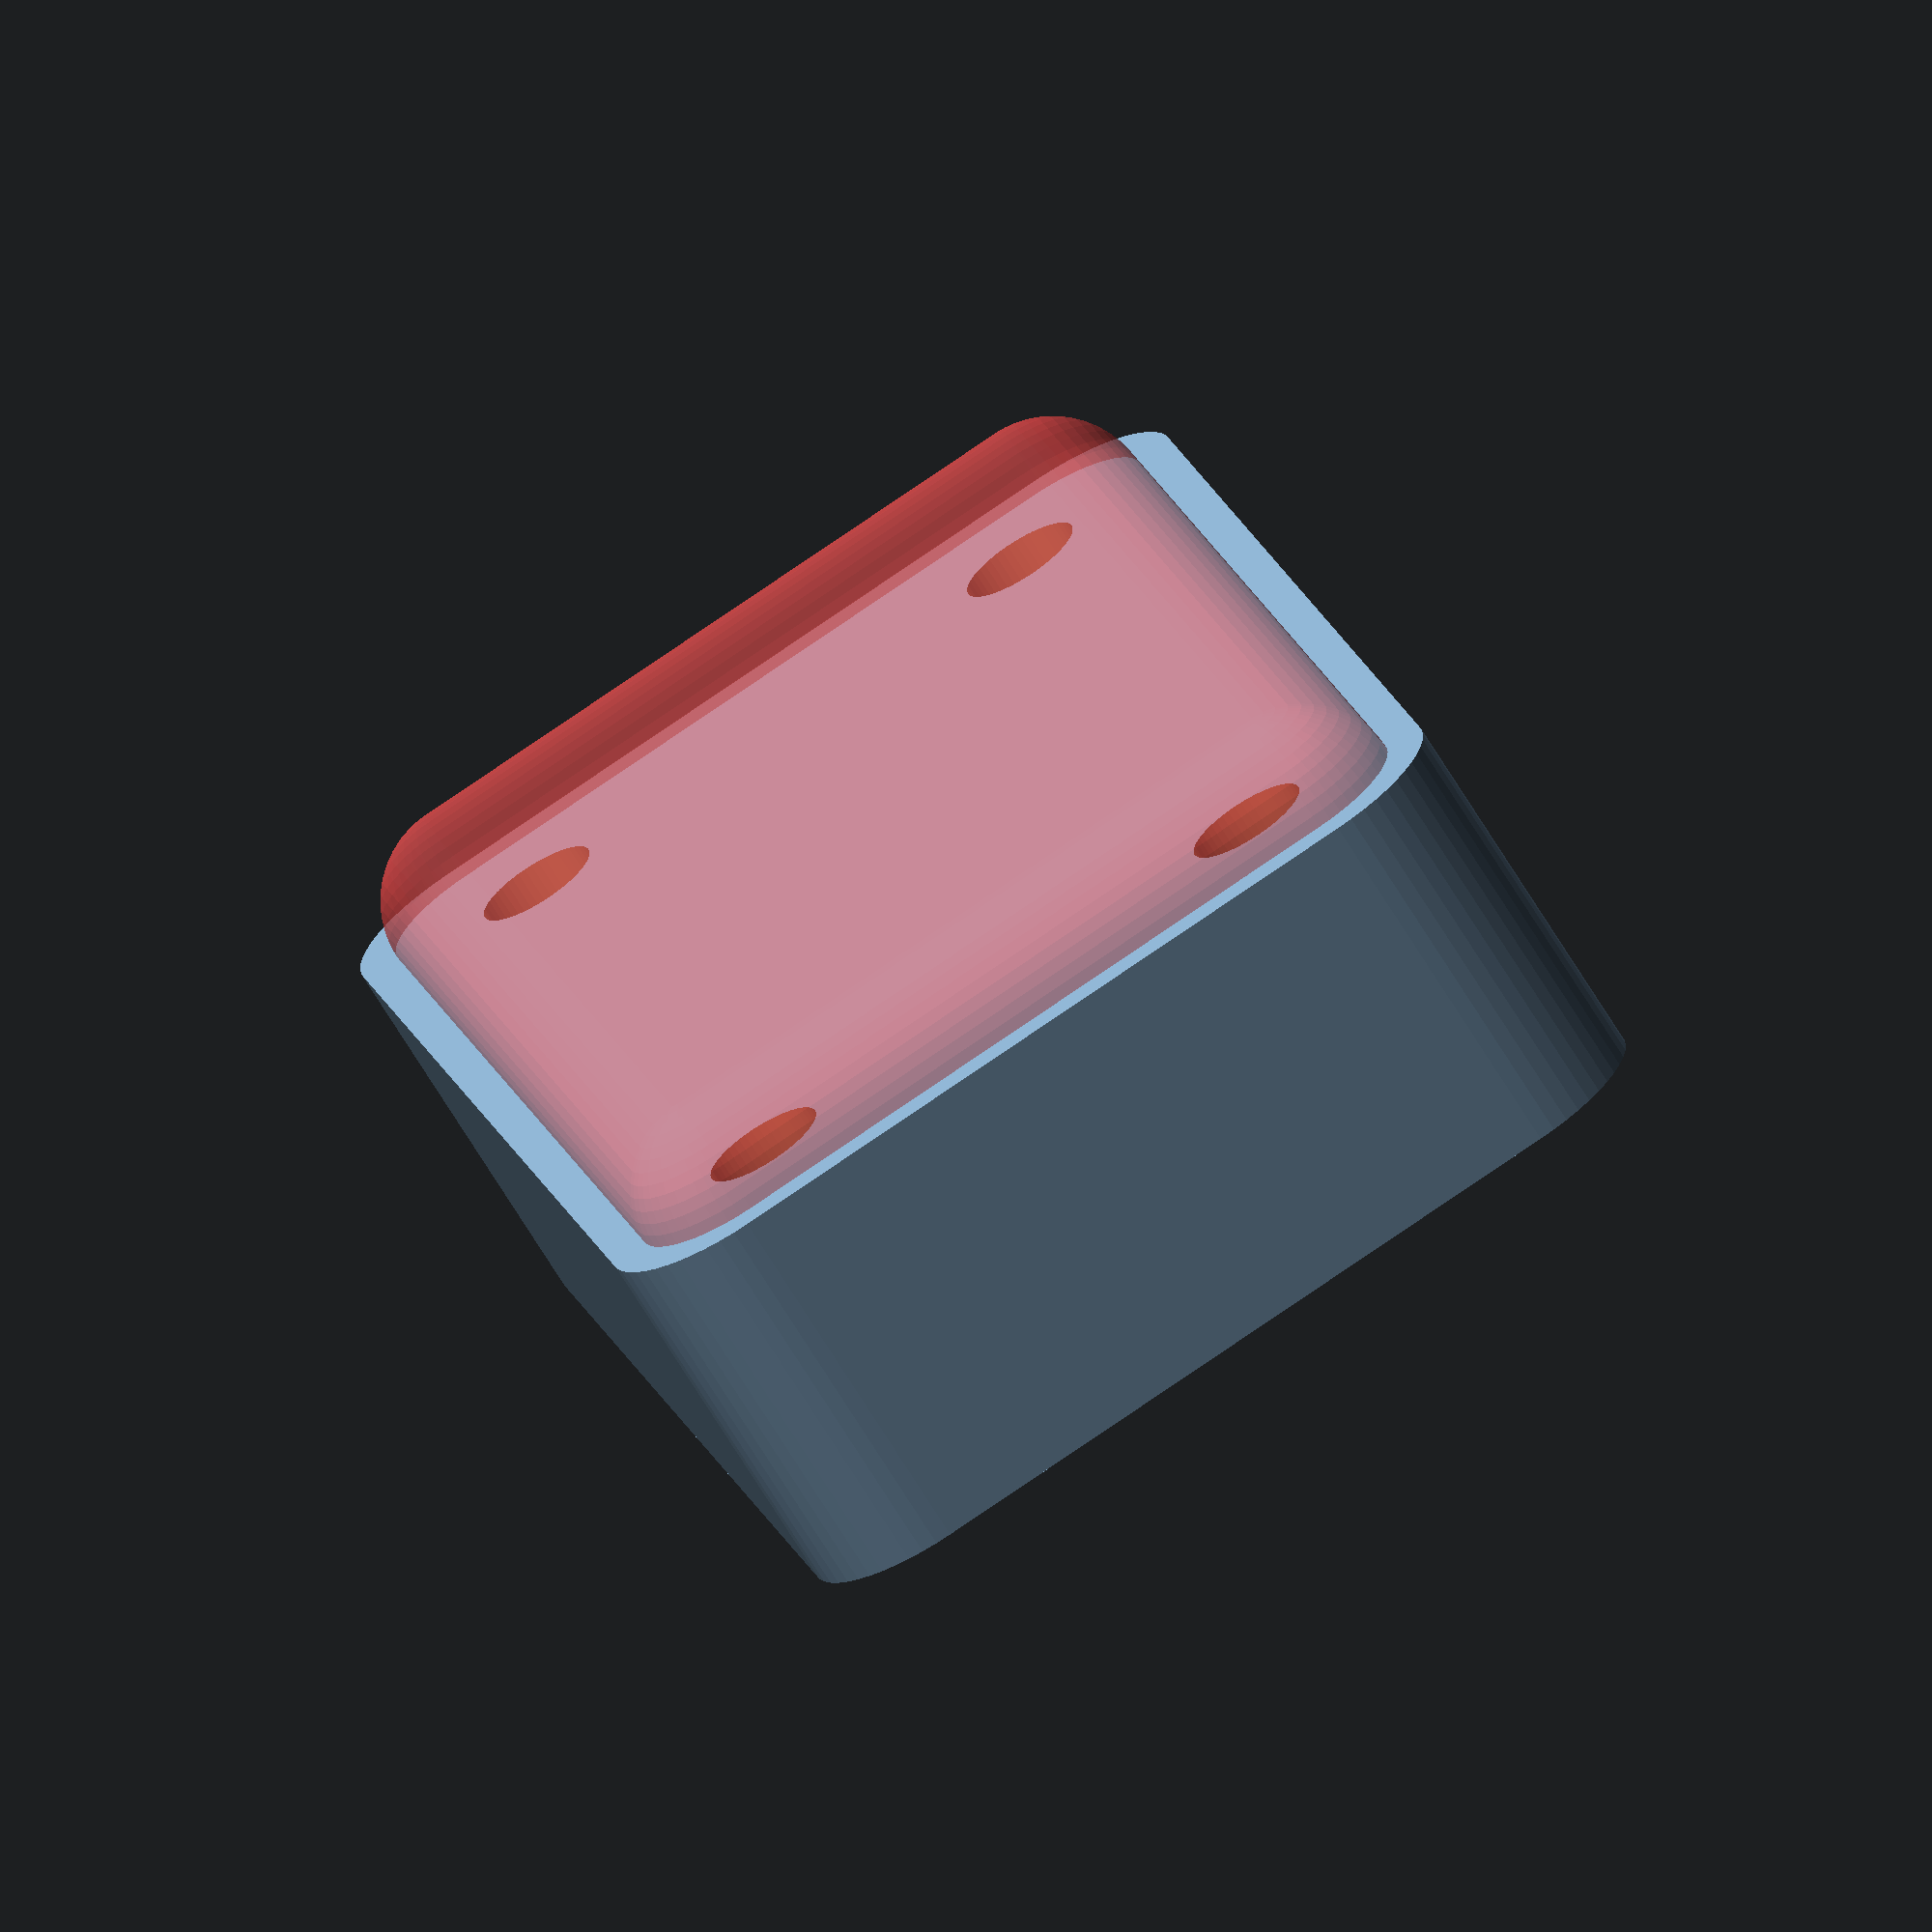
<openscad>
$fn = 50;


difference() {
	union() {
		hull() {
			translate(v = [-25.0000000000, 13.7500000000, 0]) {
				cylinder(h = 15, r = 5);
			}
			translate(v = [25.0000000000, 13.7500000000, 0]) {
				cylinder(h = 15, r = 5);
			}
			translate(v = [-25.0000000000, -13.7500000000, 0]) {
				cylinder(h = 15, r = 5);
			}
			translate(v = [25.0000000000, -13.7500000000, 0]) {
				cylinder(h = 15, r = 5);
			}
		}
	}
	union() {
		translate(v = [-22.5000000000, -11.2500000000, 2]) {
			rotate(a = [0, 0, 0]) {
				difference() {
					union() {
						translate(v = [0, 0, -1.7000000000]) {
							cylinder(h = 1.7000000000, r1 = 1.5000000000, r2 = 2.4000000000);
						}
						cylinder(h = 250, r = 2.4000000000);
						translate(v = [0, 0, -6.0000000000]) {
							cylinder(h = 6, r = 1.5000000000);
						}
						translate(v = [0, 0, -6.0000000000]) {
							cylinder(h = 6, r = 1.8000000000);
						}
						translate(v = [0, 0, -6.0000000000]) {
							cylinder(h = 6, r = 1.5000000000);
						}
					}
					union();
				}
			}
		}
		translate(v = [22.5000000000, -11.2500000000, 2]) {
			rotate(a = [0, 0, 0]) {
				difference() {
					union() {
						translate(v = [0, 0, -1.7000000000]) {
							cylinder(h = 1.7000000000, r1 = 1.5000000000, r2 = 2.4000000000);
						}
						cylinder(h = 250, r = 2.4000000000);
						translate(v = [0, 0, -6.0000000000]) {
							cylinder(h = 6, r = 1.5000000000);
						}
						translate(v = [0, 0, -6.0000000000]) {
							cylinder(h = 6, r = 1.8000000000);
						}
						translate(v = [0, 0, -6.0000000000]) {
							cylinder(h = 6, r = 1.5000000000);
						}
					}
					union();
				}
			}
		}
		translate(v = [-22.5000000000, 11.2500000000, 2]) {
			rotate(a = [0, 0, 0]) {
				difference() {
					union() {
						translate(v = [0, 0, -1.7000000000]) {
							cylinder(h = 1.7000000000, r1 = 1.5000000000, r2 = 2.4000000000);
						}
						cylinder(h = 250, r = 2.4000000000);
						translate(v = [0, 0, -6.0000000000]) {
							cylinder(h = 6, r = 1.5000000000);
						}
						translate(v = [0, 0, -6.0000000000]) {
							cylinder(h = 6, r = 1.8000000000);
						}
						translate(v = [0, 0, -6.0000000000]) {
							cylinder(h = 6, r = 1.5000000000);
						}
					}
					union();
				}
			}
		}
		translate(v = [22.5000000000, 11.2500000000, 2]) {
			rotate(a = [0, 0, 0]) {
				difference() {
					union() {
						translate(v = [0, 0, -1.7000000000]) {
							cylinder(h = 1.7000000000, r1 = 1.5000000000, r2 = 2.4000000000);
						}
						cylinder(h = 250, r = 2.4000000000);
						translate(v = [0, 0, -6.0000000000]) {
							cylinder(h = 6, r = 1.5000000000);
						}
						translate(v = [0, 0, -6.0000000000]) {
							cylinder(h = 6, r = 1.8000000000);
						}
						translate(v = [0, 0, -6.0000000000]) {
							cylinder(h = 6, r = 1.5000000000);
						}
					}
					union();
				}
			}
		}
		translate(v = [0, 0, 3]) {
			#hull() {
				union() {
					translate(v = [-24.5000000000, 13.2500000000, 4]) {
						cylinder(h = 8, r = 4);
					}
					translate(v = [-24.5000000000, 13.2500000000, 4]) {
						sphere(r = 4);
					}
					translate(v = [-24.5000000000, 13.2500000000, 12]) {
						sphere(r = 4);
					}
				}
				union() {
					translate(v = [24.5000000000, 13.2500000000, 4]) {
						cylinder(h = 8, r = 4);
					}
					translate(v = [24.5000000000, 13.2500000000, 4]) {
						sphere(r = 4);
					}
					translate(v = [24.5000000000, 13.2500000000, 12]) {
						sphere(r = 4);
					}
				}
				union() {
					translate(v = [-24.5000000000, -13.2500000000, 4]) {
						cylinder(h = 8, r = 4);
					}
					translate(v = [-24.5000000000, -13.2500000000, 4]) {
						sphere(r = 4);
					}
					translate(v = [-24.5000000000, -13.2500000000, 12]) {
						sphere(r = 4);
					}
				}
				union() {
					translate(v = [24.5000000000, -13.2500000000, 4]) {
						cylinder(h = 8, r = 4);
					}
					translate(v = [24.5000000000, -13.2500000000, 4]) {
						sphere(r = 4);
					}
					translate(v = [24.5000000000, -13.2500000000, 12]) {
						sphere(r = 4);
					}
				}
			}
		}
	}
}
</openscad>
<views>
elev=69.8 azim=256.8 roll=31.5 proj=o view=wireframe
</views>
